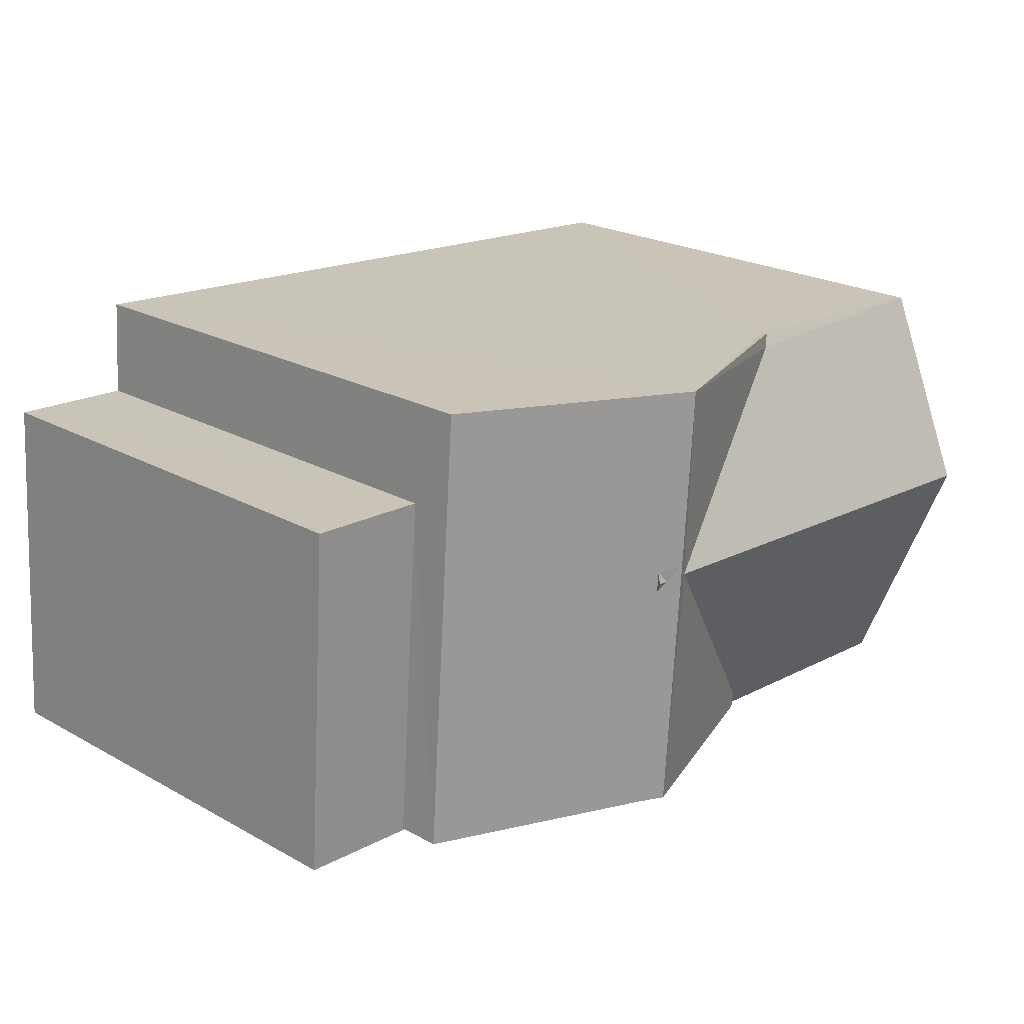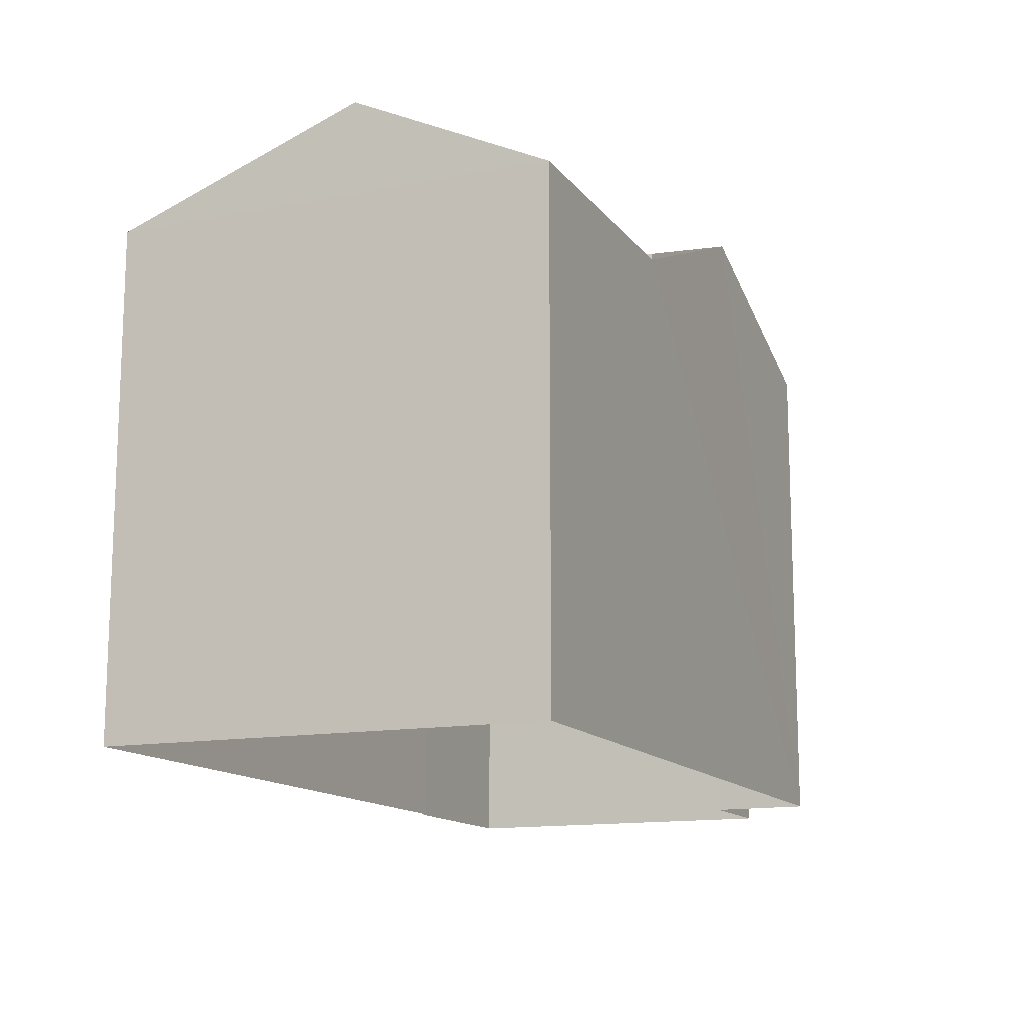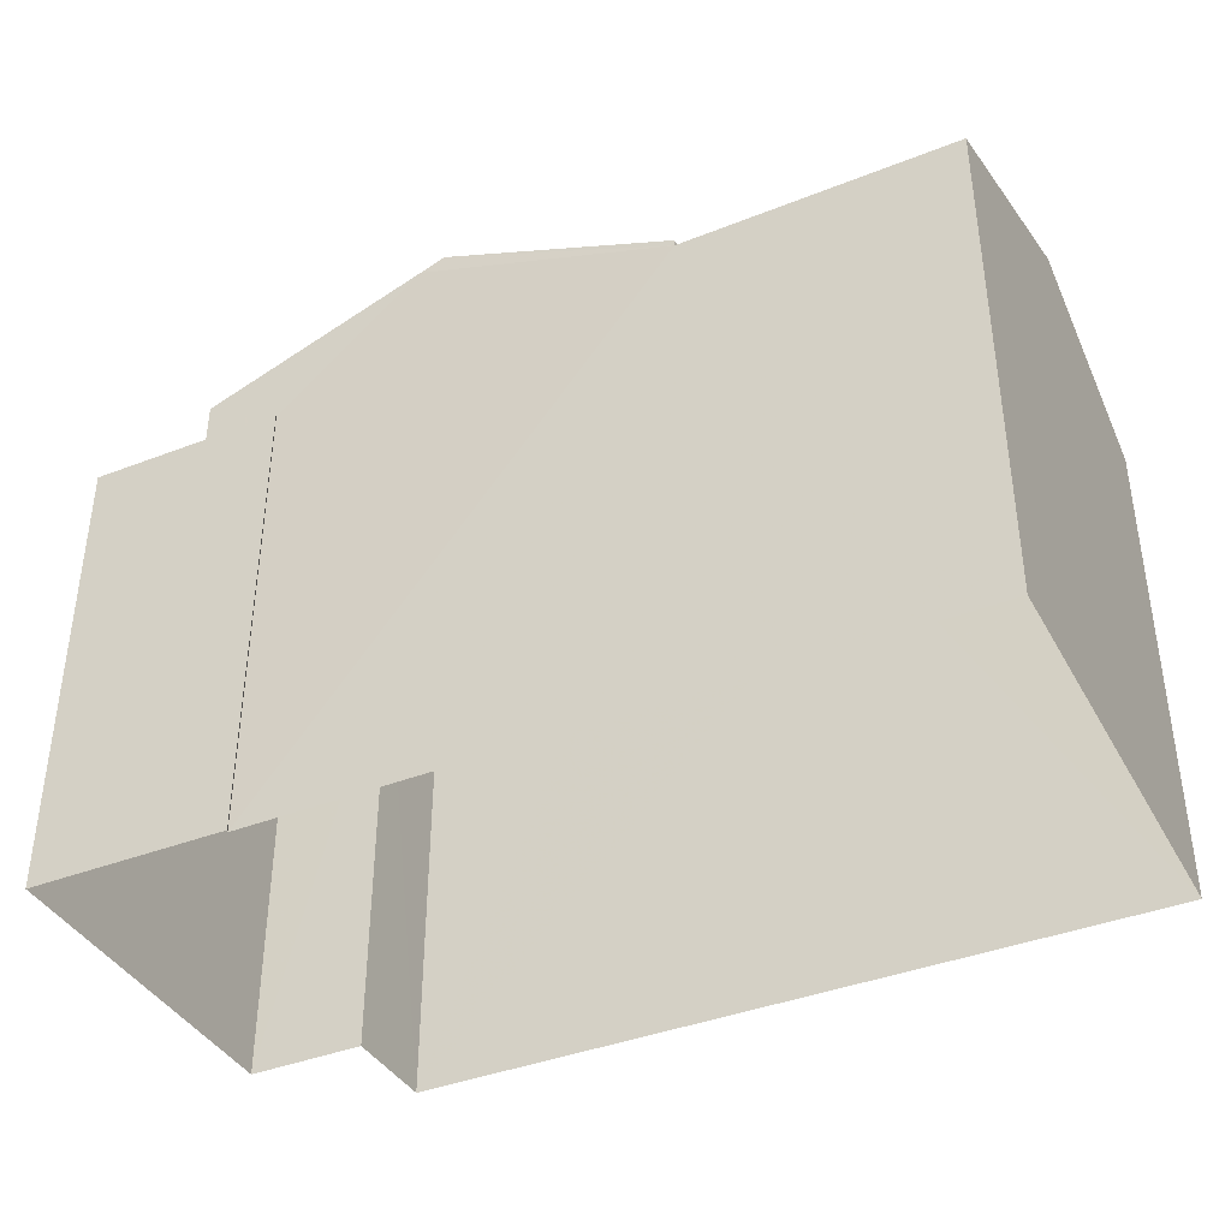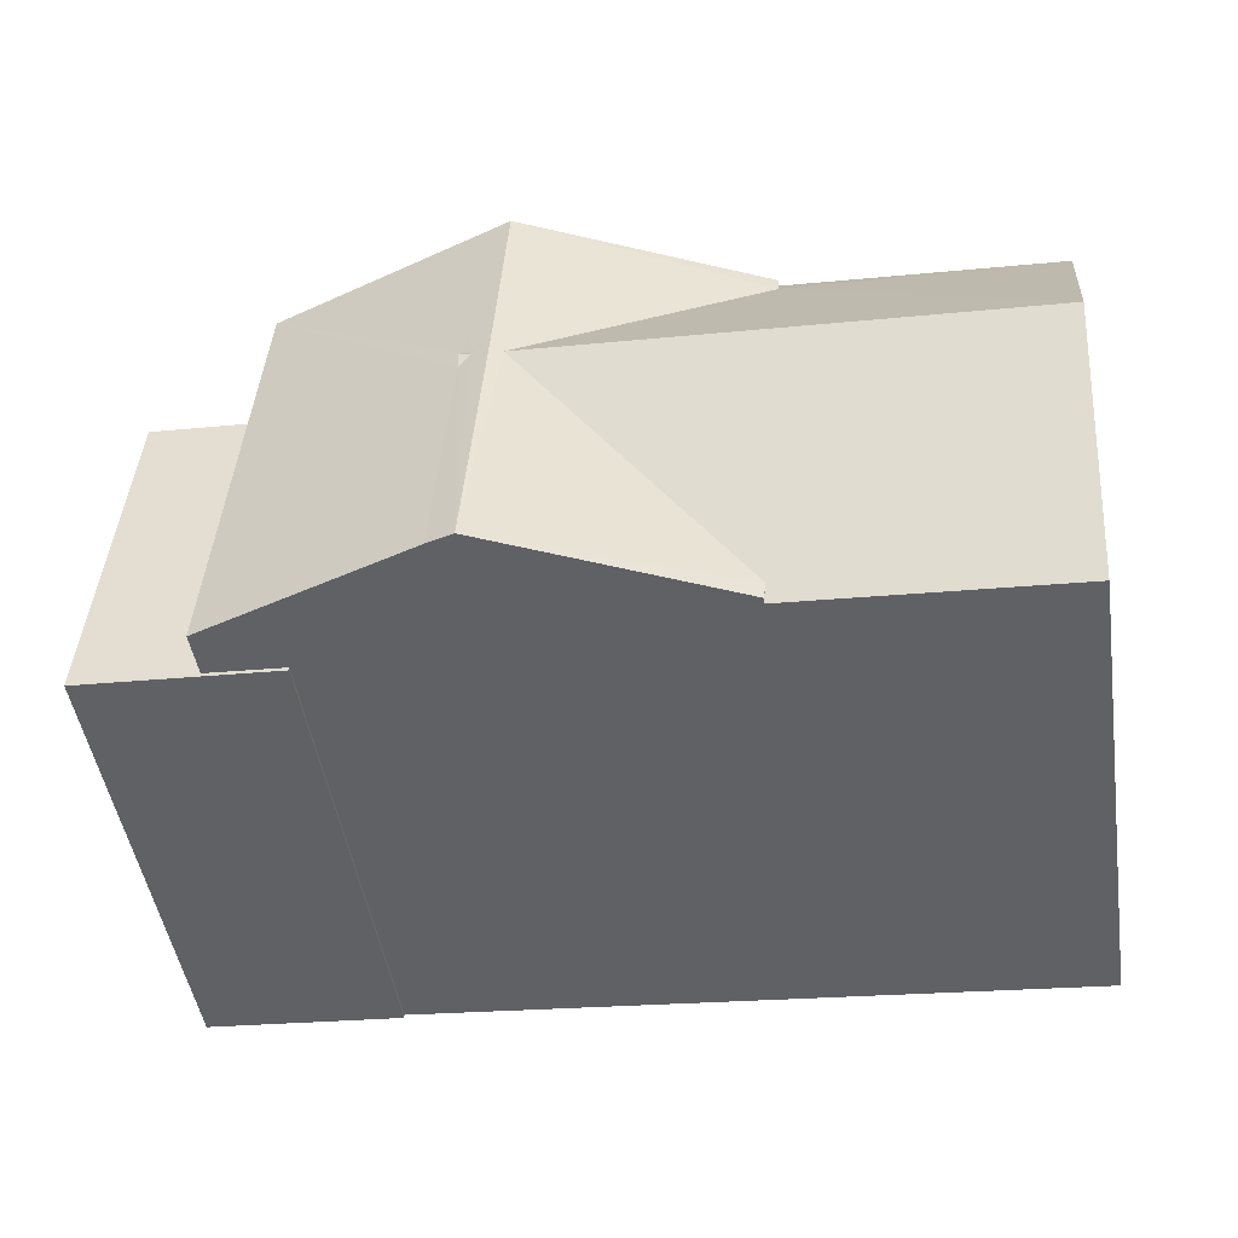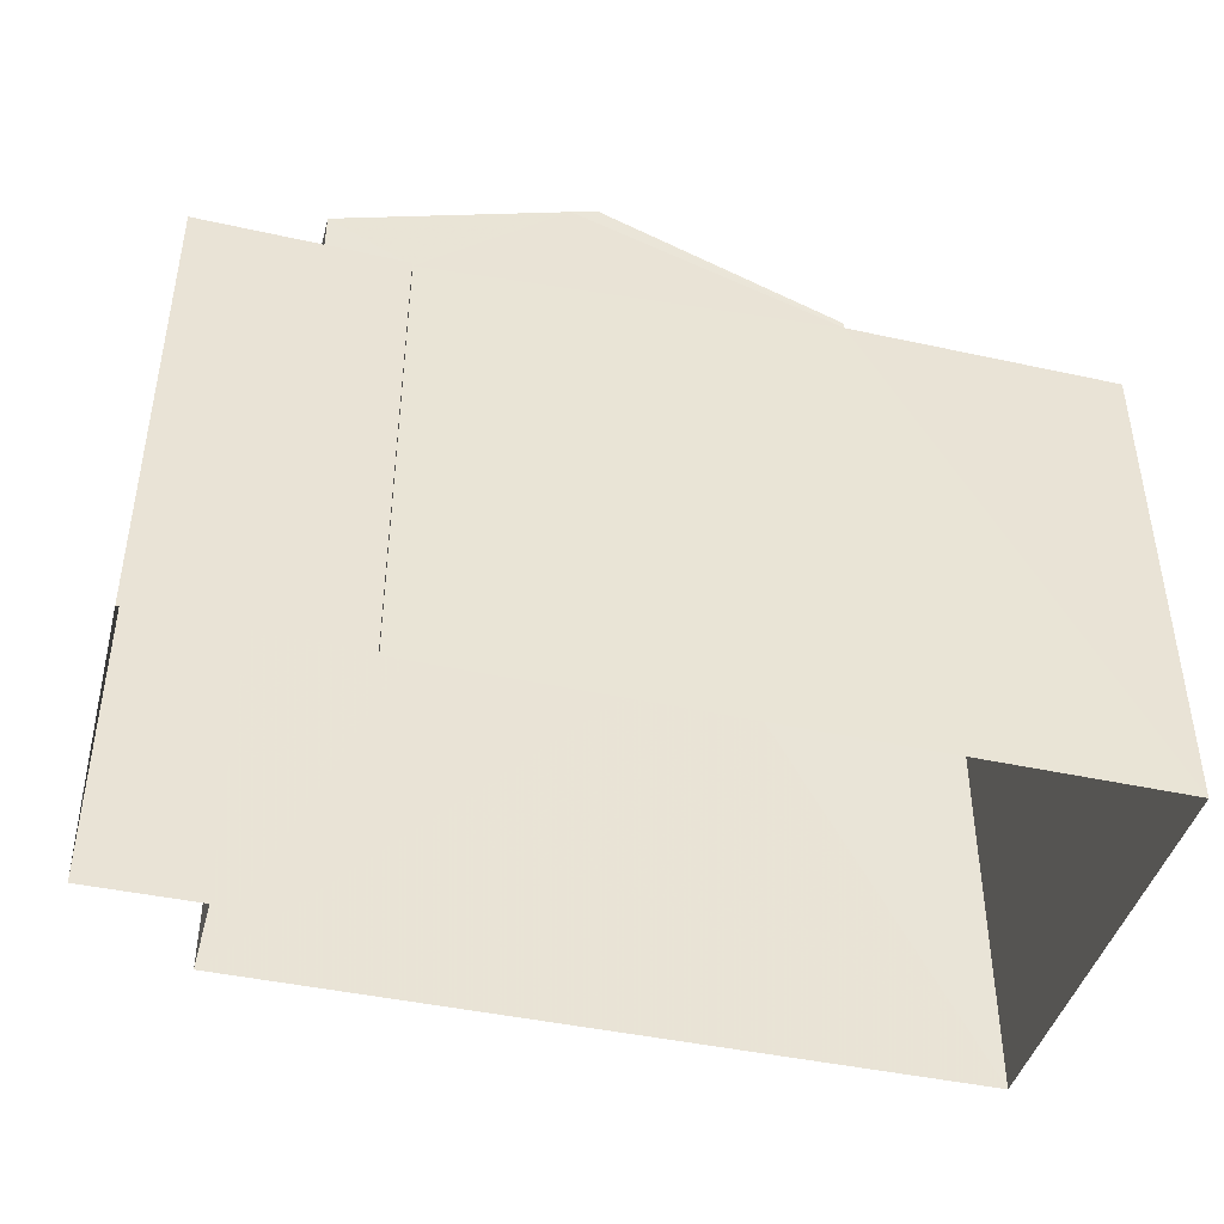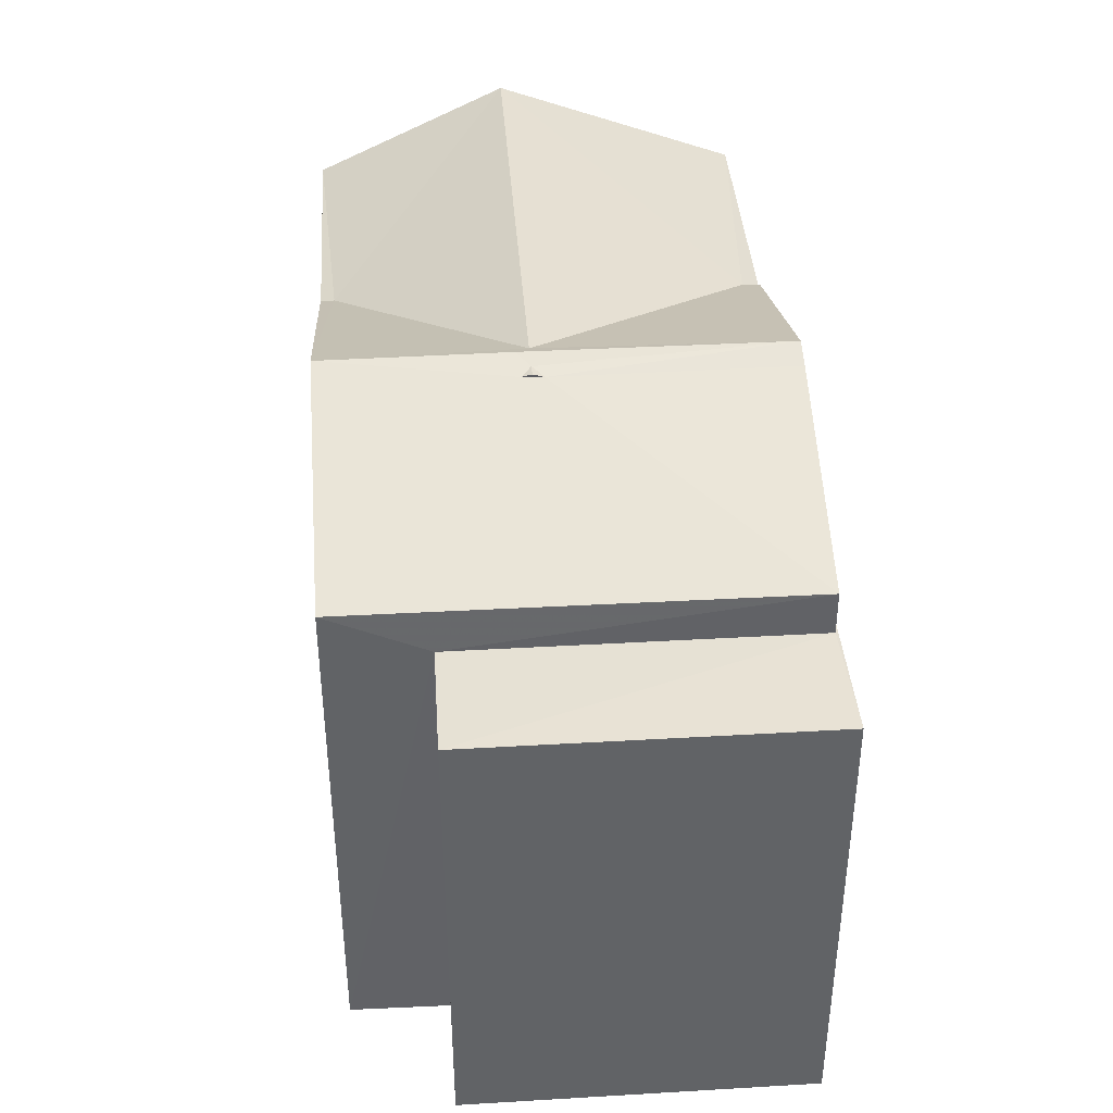
<metadata>
{"format":"obj","ext":"obj","renderer":"f3d","projection":"perspective","resolution":1024,"background":"white","views":[{"elev":22.7,"azim":-46.6,"up":"+Y"},{"elev":-13.8,"azim":109.3,"up":"+Z"},{"elev":-39.4,"azim":22.0,"up":"+Z"},{"elev":-47.9,"azim":8.8,"up":"+Y"},{"elev":-43.4,"azim":-18.7,"up":"+Z"},{"elev":39.5,"azim":-98.1,"up":"+Z"}]}
</metadata>
<code>
v -3.728e+05 -1.054e+05 23.29
v -3.728e+05 -1.054e+05 23.29
v -3.728e+05 -1.054e+05 23.29
v -3.728e+05 -1.054e+05 23.29
v -3.728e+05 -1.054e+05 23.29
v -3.728e+05 -1.054e+05 23.29
v -3.728e+05 -1.054e+05 23.29
v -3.728e+05 -1.054e+05 23.29
v -3.728e+05 -1.054e+05 30.05
v -3.728e+05 -1.054e+05 30.14
v -3.728e+05 -1.054e+05 31.3
v -3.728e+05 -1.054e+05 31.3
v -3.728e+05 -1.054e+05 30.05
v -3.728e+05 -1.054e+05 31.3
v -3.728e+05 -1.054e+05 31.24
v -3.728e+05 -1.054e+05 31.3
v -3.728e+05 -1.054e+05 30.05
v -3.728e+05 -1.054e+05 30.05
v -3.728e+05 -1.054e+05 30.14
v -3.728e+05 -1.054e+05 30.14
v -3.728e+05 -1.054e+05 31.37
v -3.728e+05 -1.054e+05 31.37
v -3.728e+05 -1.054e+05 31.36
v -3.728e+05 -1.054e+05 30.14
v -3.728e+05 -1.054e+05 31.24
v -3.728e+05 -1.054e+05 30.14
v -3.728e+05 -1.054e+05 31.24
v -3.728e+05 -1.054e+05 30.14
v -3.728e+05 -1.054e+05 29.55
v -3.728e+05 -1.054e+05 29.55
v -3.728e+05 -1.054e+05 29.56
v -3.728e+05 -1.054e+05 29.56
v -3.728e+05 -1.054e+05 29.56
v -3.728e+05 -1.054e+05 29.56
f 1 2 3
f 4 3 5
f 2 6 7
f 8 5 7
f 3 2 5
f 5 2 7
f 9 10 11
f 11 10 12
f 13 10 9
f 14 15 16
f 17 18 19
f 19 11 12
f 19 18 11
f 20 19 21
f 21 12 22
f 22 12 23
f 24 23 10
f 23 12 10
f 21 19 12
f 25 14 16
f 25 26 27
f 21 25 27
f 26 25 28
f 23 28 15
f 22 23 15
f 14 21 22
f 14 25 21
f 28 25 15
f 14 22 15
f 29 30 31
f 30 32 31
f 31 33 34
f 31 32 33
f 1 3 18
f 18 9 11
f 18 3 9
f 17 1 18
f 17 2 1
f 21 17 20
f 34 26 31
f 27 26 34
f 21 27 17
f 17 34 2
f 34 17 27
f 10 13 24
f 32 8 7
f 32 30 8
f 23 24 13
f 23 4 28
f 9 3 13
f 13 3 4
f 23 13 4
f 4 29 28
f 28 29 26
f 4 5 29
f 26 29 31
f 29 8 30
f 29 5 8
f 17 19 20
f 2 33 6
f 2 34 33
f 33 7 6
f 33 32 7
f 15 25 16

</code>
